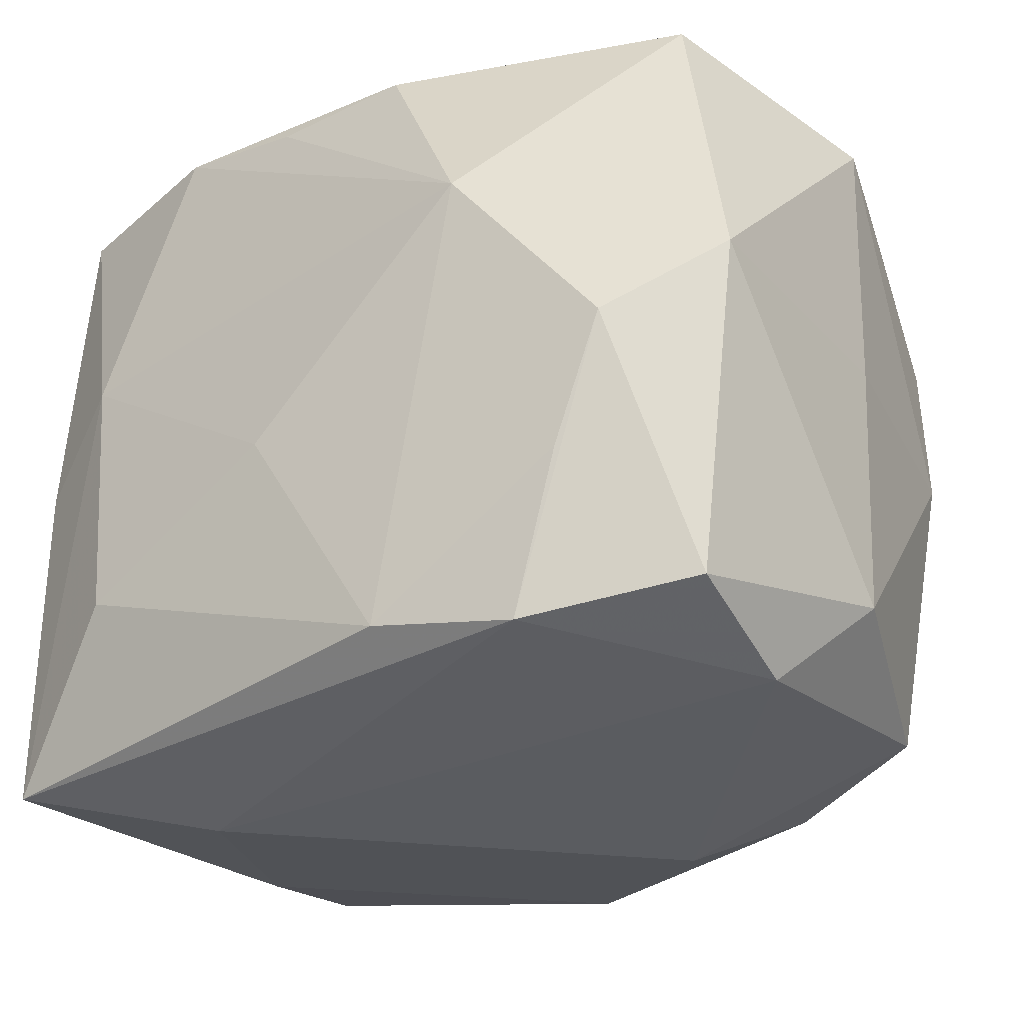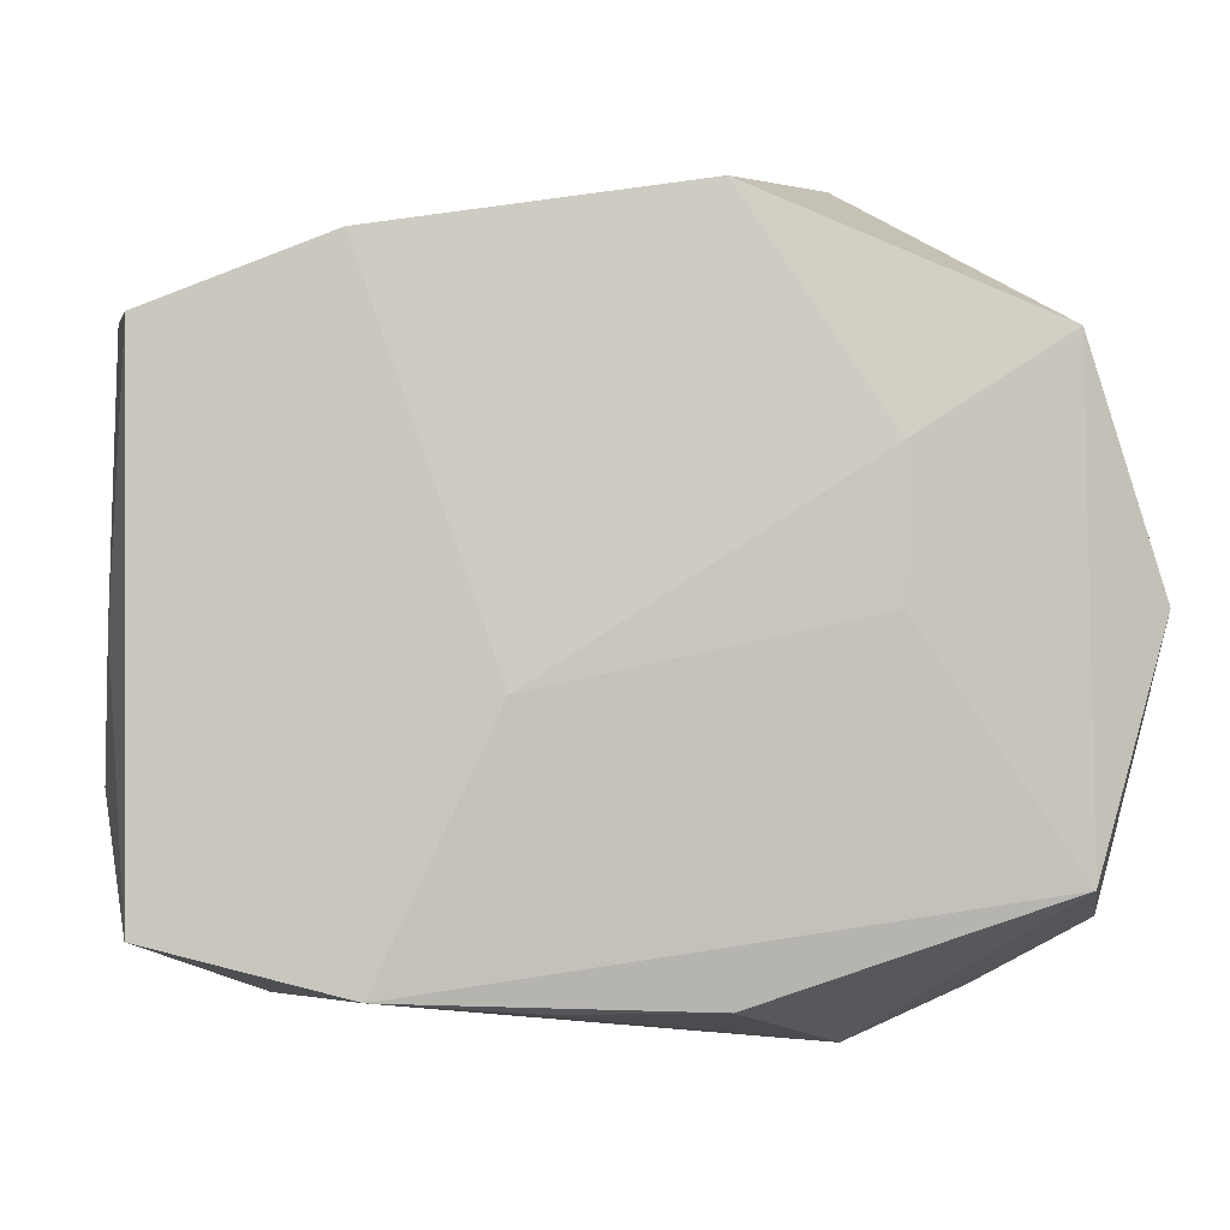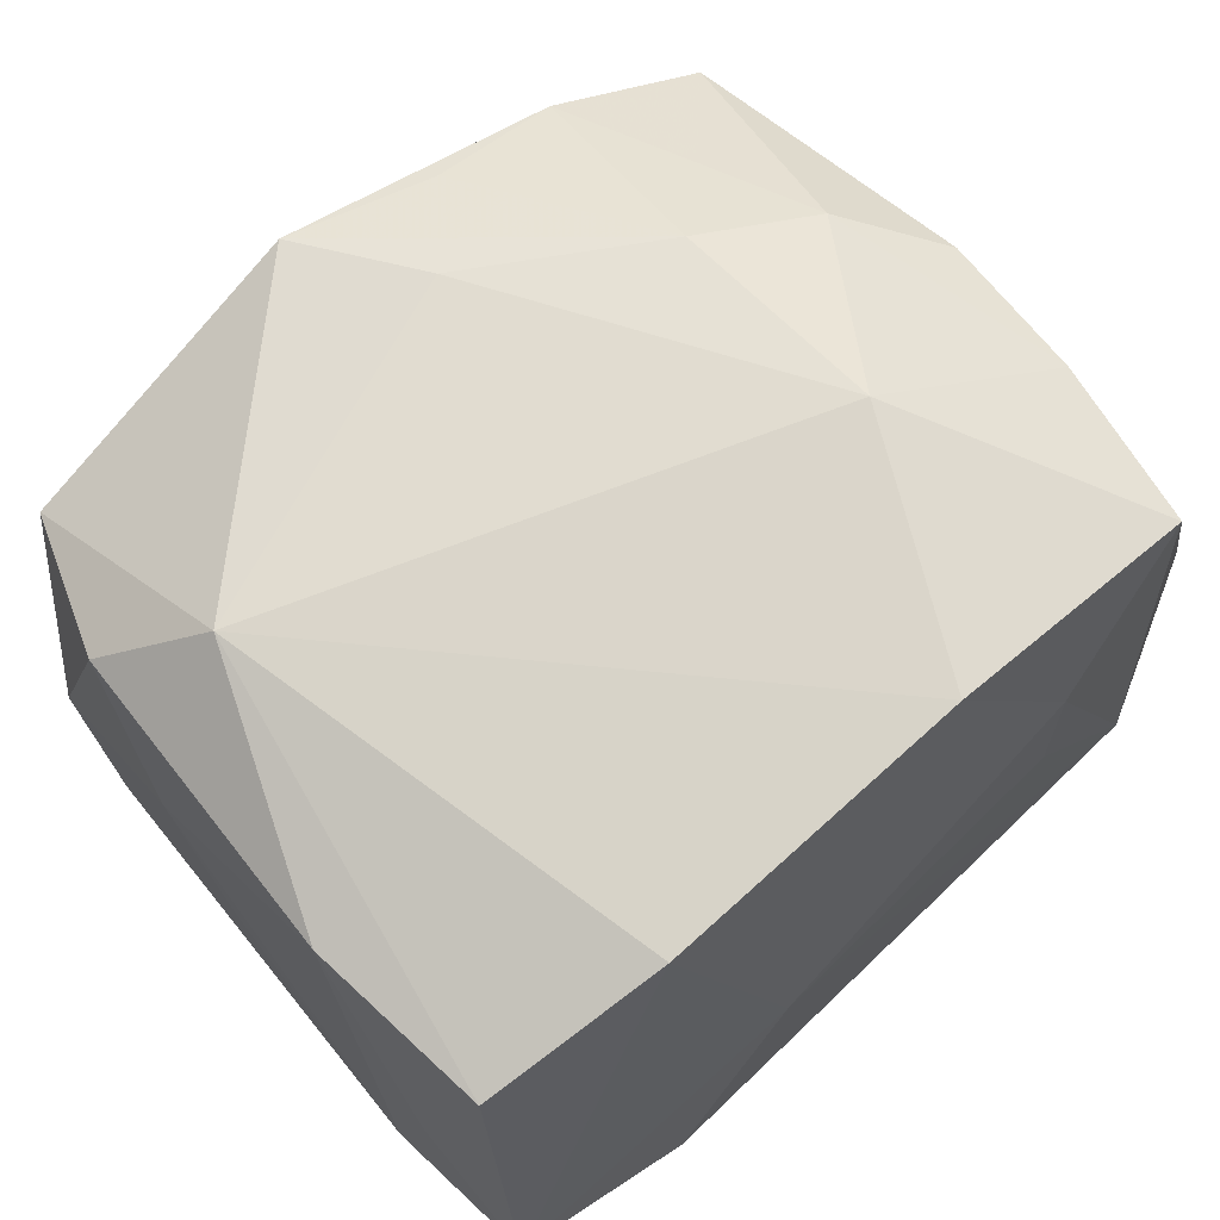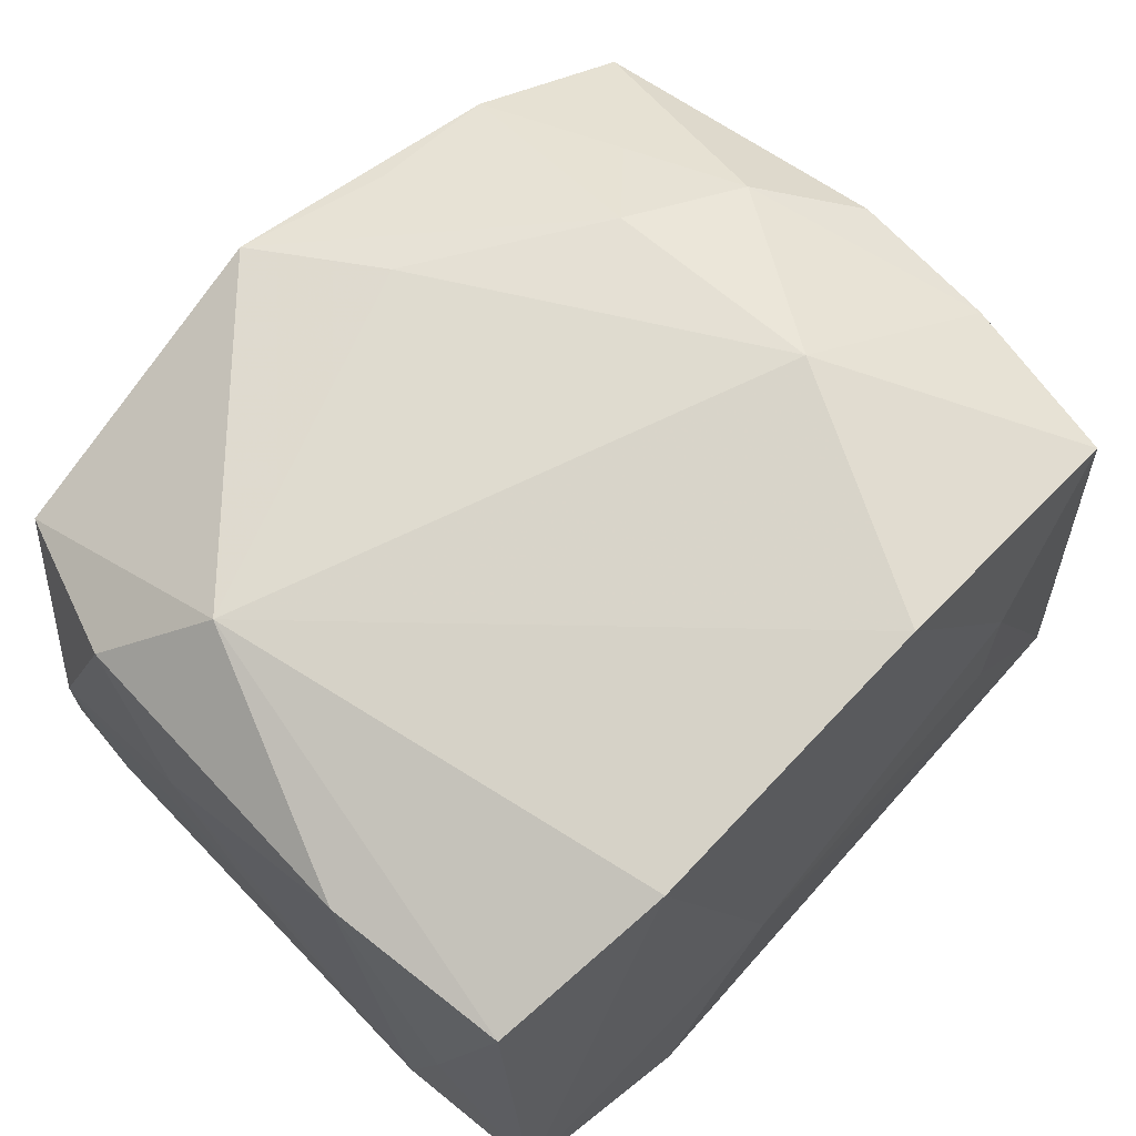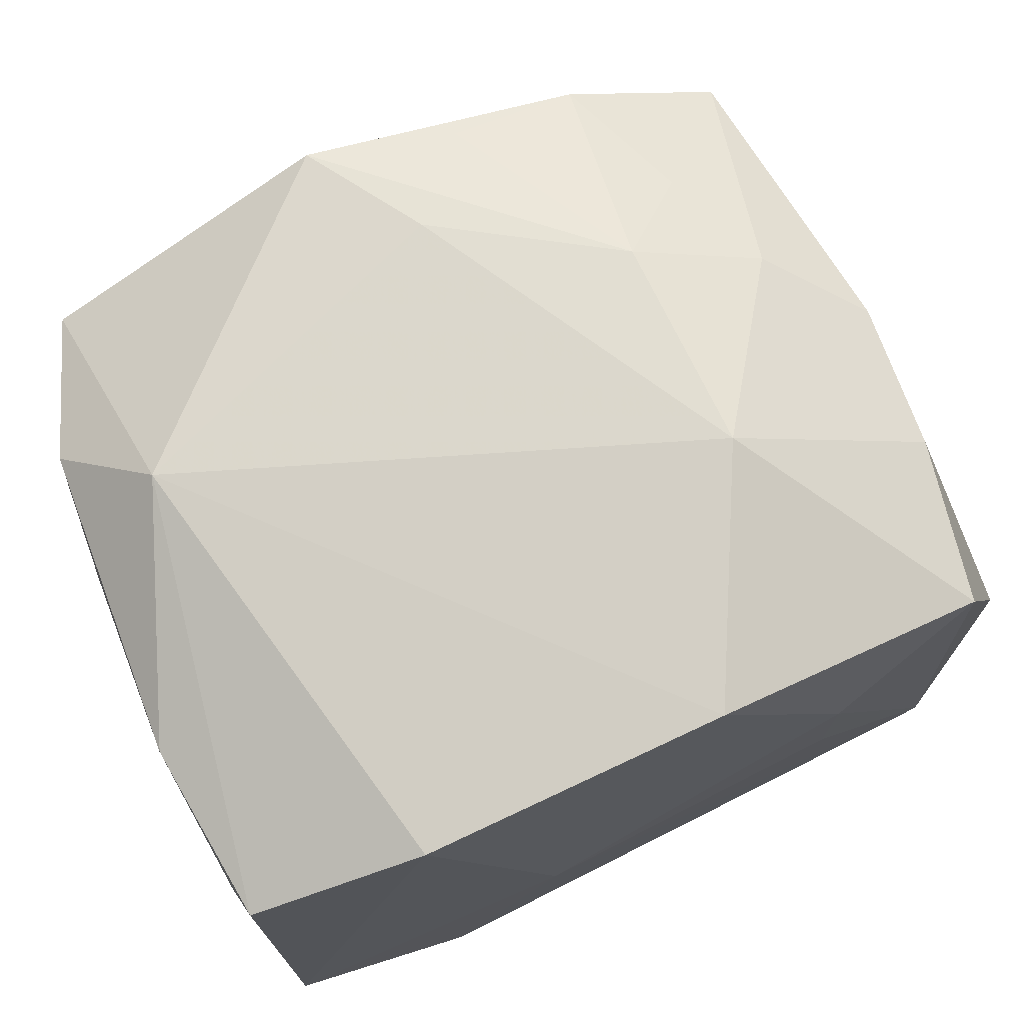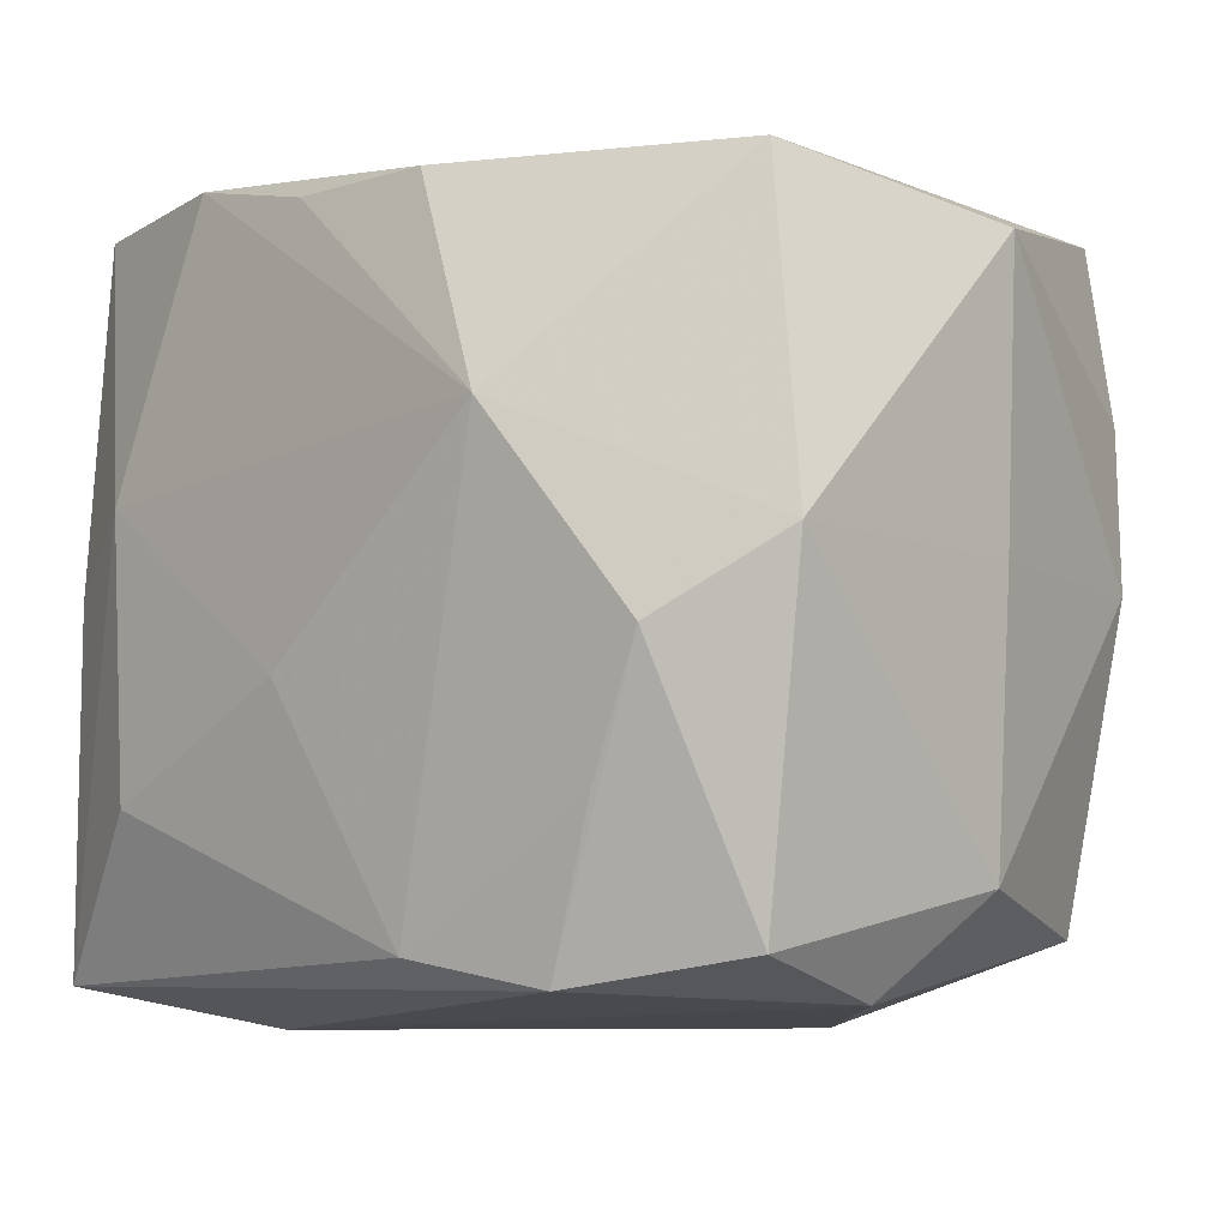
<metadata>
{"format":"obj","ext":"obj","renderer":"f3d","projection":"perspective","resolution":1024,"background":"white","views":[{"elev":-28.3,"azim":-145.3,"up":"+Y"},{"elev":-0.0,"azim":176.0,"up":"+Z"},{"elev":67.0,"azim":140.0,"up":"+Z"},{"elev":67.6,"azim":135.3,"up":"+Z"},{"elev":74.1,"azim":157.0,"up":"+Z"},{"elev":-4.5,"azim":-138.0,"up":"+Y"}]}
</metadata>
<code>
v -0.02719 0.02342 0.01829
v -0.01577 -0.02445 0.0198
v 0.019 -0.01369 -0.02485
v -0.00951 -0.02833 0.01304
v -0.03267 -0.01855 -0.0003688
v -0.01757 -0.02425 -0.02304
v 0.03031 -0.01289 0.01798
v -0.02155 -0.01281 -0.024
v -0.0145 0.009944 -0.02642
v 0.03076 -0.01587 -0.01091
v -0.0296 0.000125 0.01851
v -0.01404 0.007774 0.02839
v -0.006095 -0.02388 0.02205
v -0.02697 -0.02215 0.01555
v 0.03119 0.01082 0.01926
v 0.0295 0.02402 0.01868
v 0.02914 -0.02555 -0.02066
v 0.02193 0.006225 -0.02333
v -0.01366 -0.0085 0.02619
v -0.01952 -0.01396 0.02184
v 0.02645 -0.02424 0.01532
v -0.007052 -0.02256 -0.02482
v -0.005994 0.02525 -0.02237
v -0.02292 -0.005429 0.02289
v 0.01557 0.027 -0.02136
v -0.02547 -0.003695 -0.02445
v -0.02812 -0.02533 -0.00689
v -0.033 0.001863 -0.01927
v 0.0243 -0.006942 0.02421
v 0.004845 0.02489 -0.02243
v 0.03099 0.01904 0.000264
v -0.03302 0.00099 0.0005066
v 0.03146 -0.006144 0.008017
v 0.03146 -0.0002734 -0.0006035
v 0.03146 0.01621 -0.009509
v 0.0299 0.0005996 -0.01965
v 0.03085 -0.01997 -0.00147
v -0.02917 -0.02202 -0.01776
v 0.003156 -0.005666 -0.02604
v -0.02767 0.02485 -0.01536
v -0.03308 0.02127 0.00141
v -0.01595 0.02624 0.001351
v 0.004979 -0.02594 0.02353
v 0.007265 0.02735 -0.00359
v 0.02934 0.02601 -0.01783
v -0.01601 0.02616 0.01128
v 0.02486 -0.02603 0.004301
v 0.01641 -0.02833 -0.01264
v 0.01669 0.02559 0.02354
v -0.0005607 -0.01682 0.02516
v -0.00564 0.02521 0.02677
v -0.02903 0.01115 0.01878
f 48 27 6
f 48 6 17
f 4 27 48
f 7 29 21
f 12 29 51
f 48 17 47
f 47 17 21
f 47 4 48
f 22 17 6
f 12 51 1
f 1 40 41
f 27 4 14
f 9 40 23
f 8 22 6
f 16 29 15
f 29 7 15
f 45 16 31
f 31 35 45
f 16 15 31
f 31 15 35
f 10 35 34
f 45 35 36
f 36 18 45
f 17 18 36
f 36 10 17
f 35 10 36
f 21 17 37
f 37 7 21
f 17 10 37
f 37 10 34
f 49 29 16
f 49 51 29
f 49 16 45
f 43 47 21
f 4 47 43
f 21 29 43
f 3 18 17
f 17 22 3
f 40 1 46
f 46 1 51
f 52 1 41
f 41 11 52
f 12 1 52
f 12 52 24
f 24 52 11
f 24 14 20
f 11 14 24
f 2 14 4
f 4 43 2
f 2 43 13
f 20 14 2
f 12 24 19
f 19 24 20
f 13 43 19
f 20 2 19
f 19 2 13
f 9 23 30
f 28 40 9
f 41 40 28
f 33 15 7
f 7 37 33
f 33 37 34
f 34 35 33
f 35 15 33
f 50 29 12
f 50 43 29
f 12 19 50
f 50 19 43
f 39 22 9
f 39 3 22
f 9 18 39
f 18 3 39
f 51 49 44
f 44 46 51
f 44 49 45
f 32 11 41
f 41 28 32
f 5 14 11
f 11 32 5
f 27 14 5
f 5 32 28
f 26 8 6
f 26 28 9
f 9 22 26
f 22 8 26
f 40 46 42
f 42 44 40
f 46 44 42
f 25 23 40
f 40 44 25
f 25 44 45
f 25 30 23
f 45 18 25
f 25 18 9
f 9 30 25
f 27 5 38
f 38 5 28
f 38 6 27
f 38 26 6
f 28 26 38

</code>
